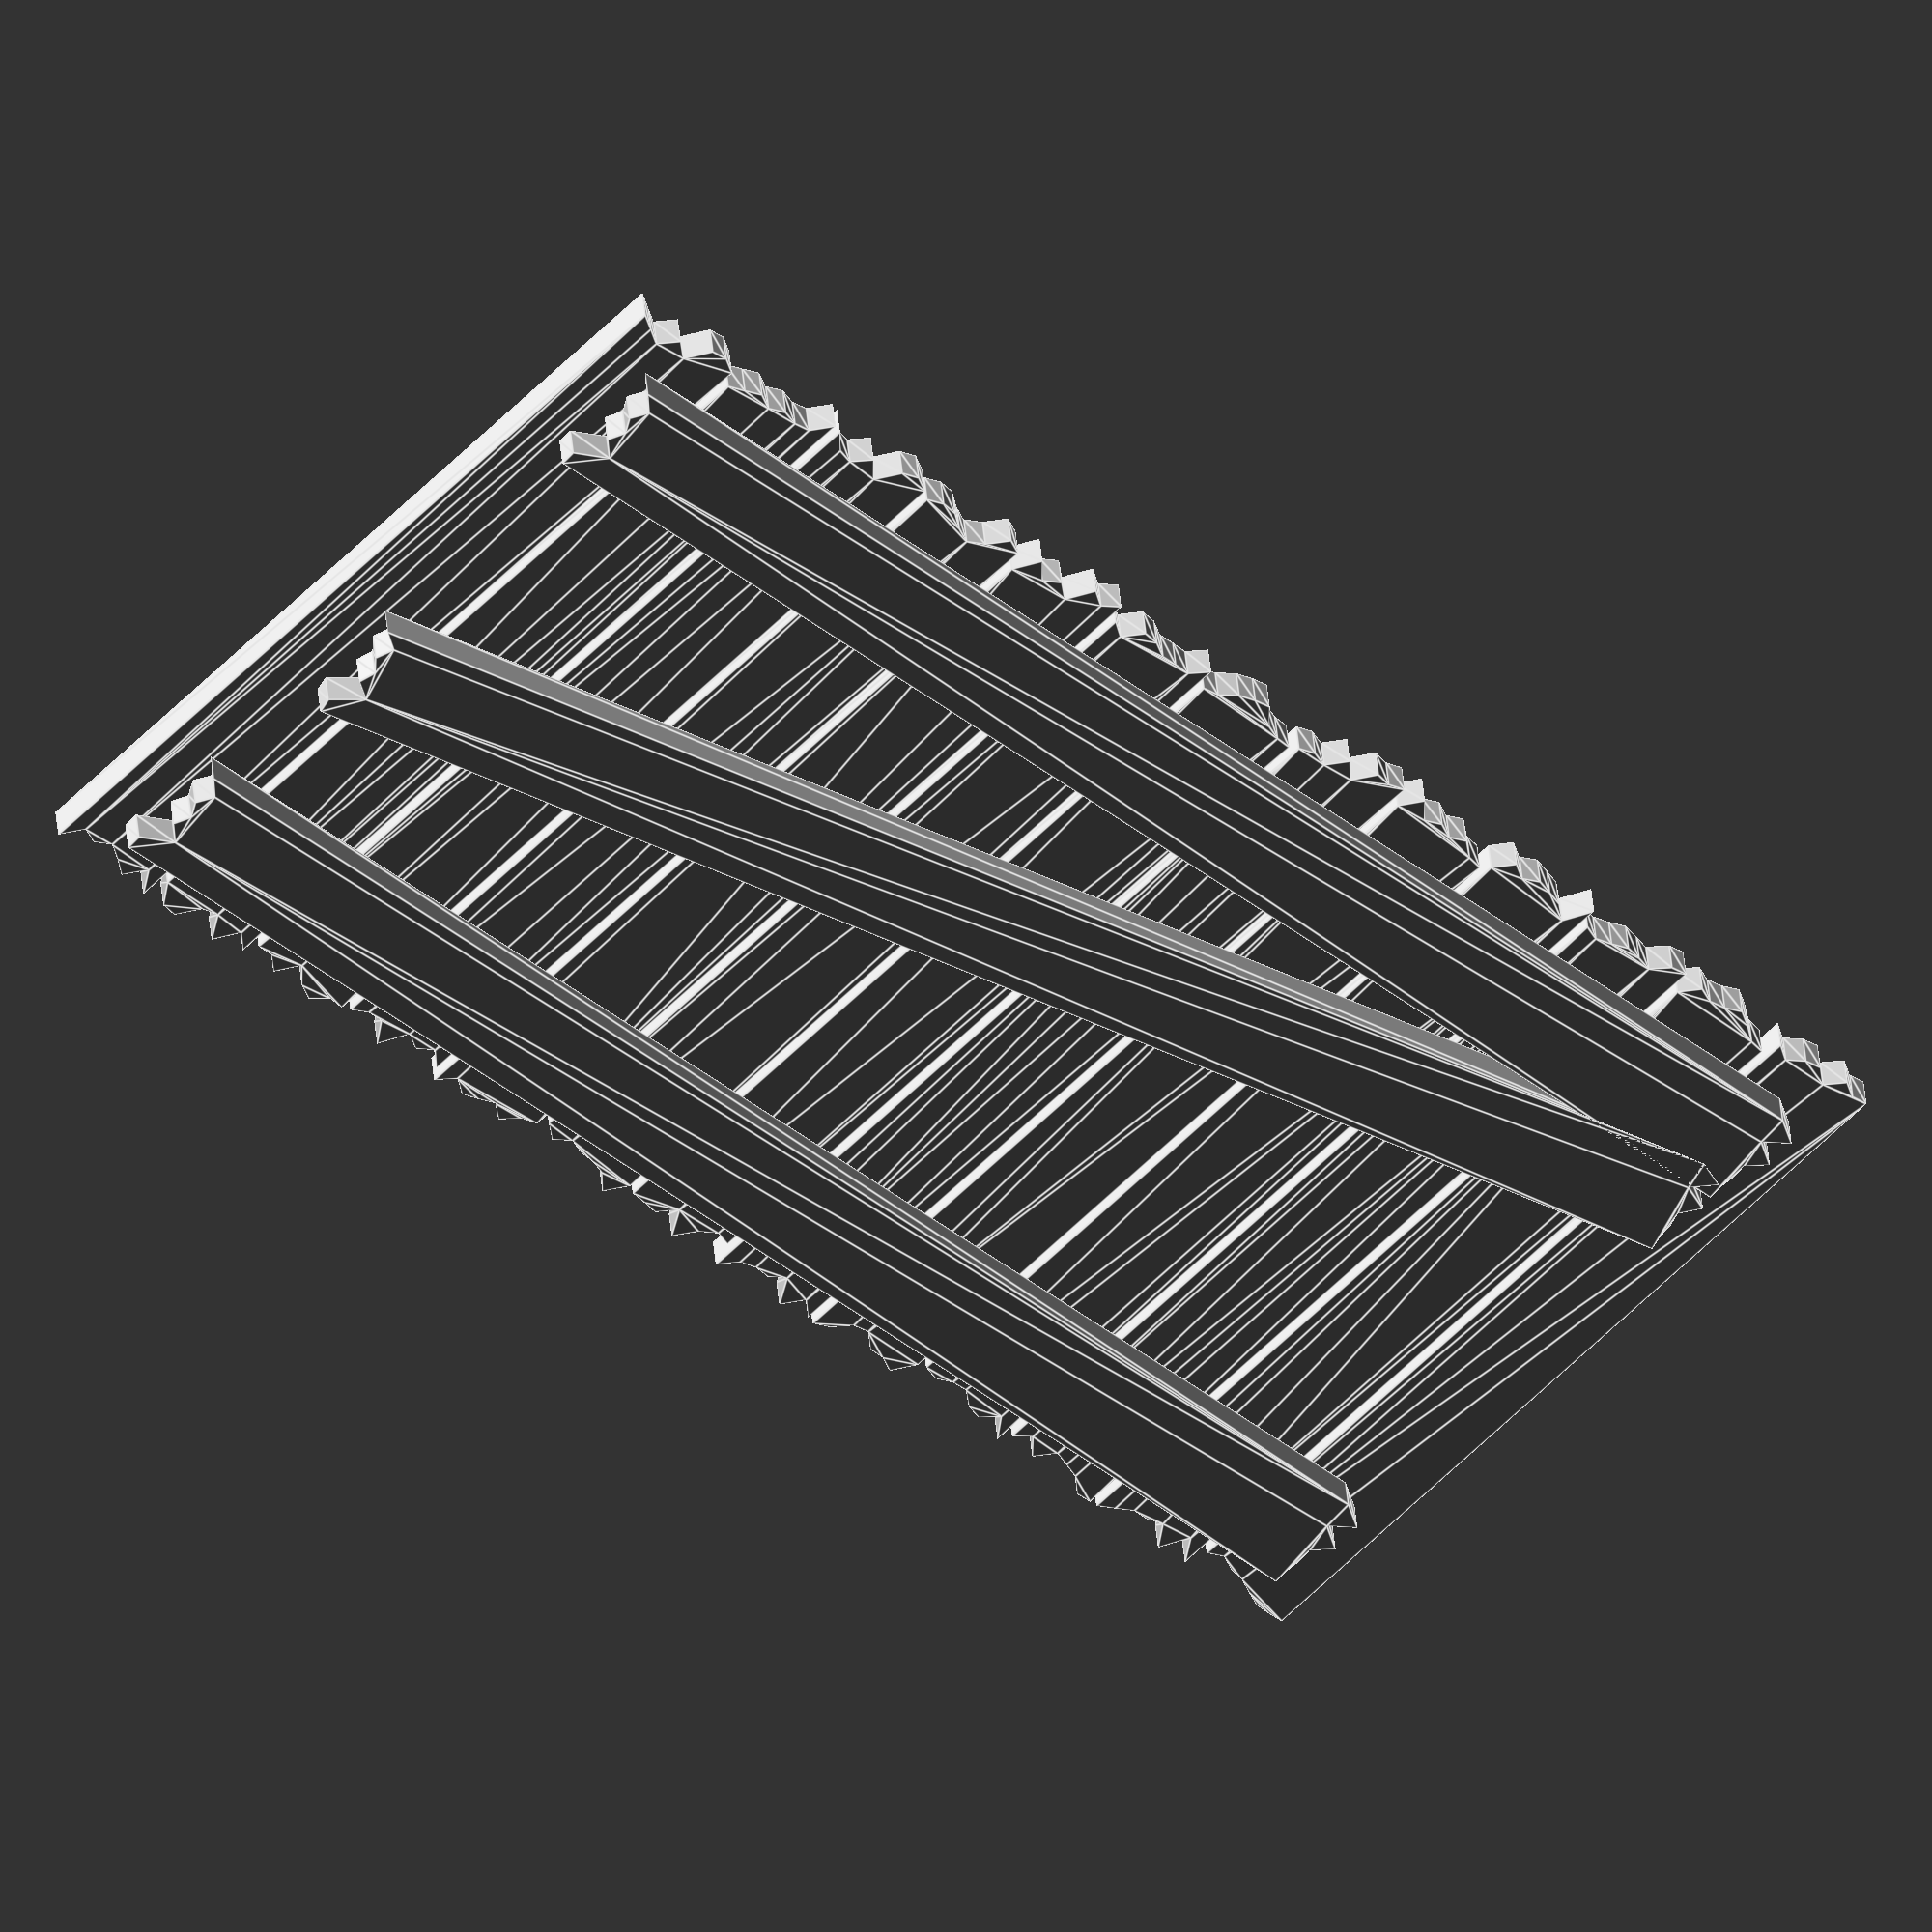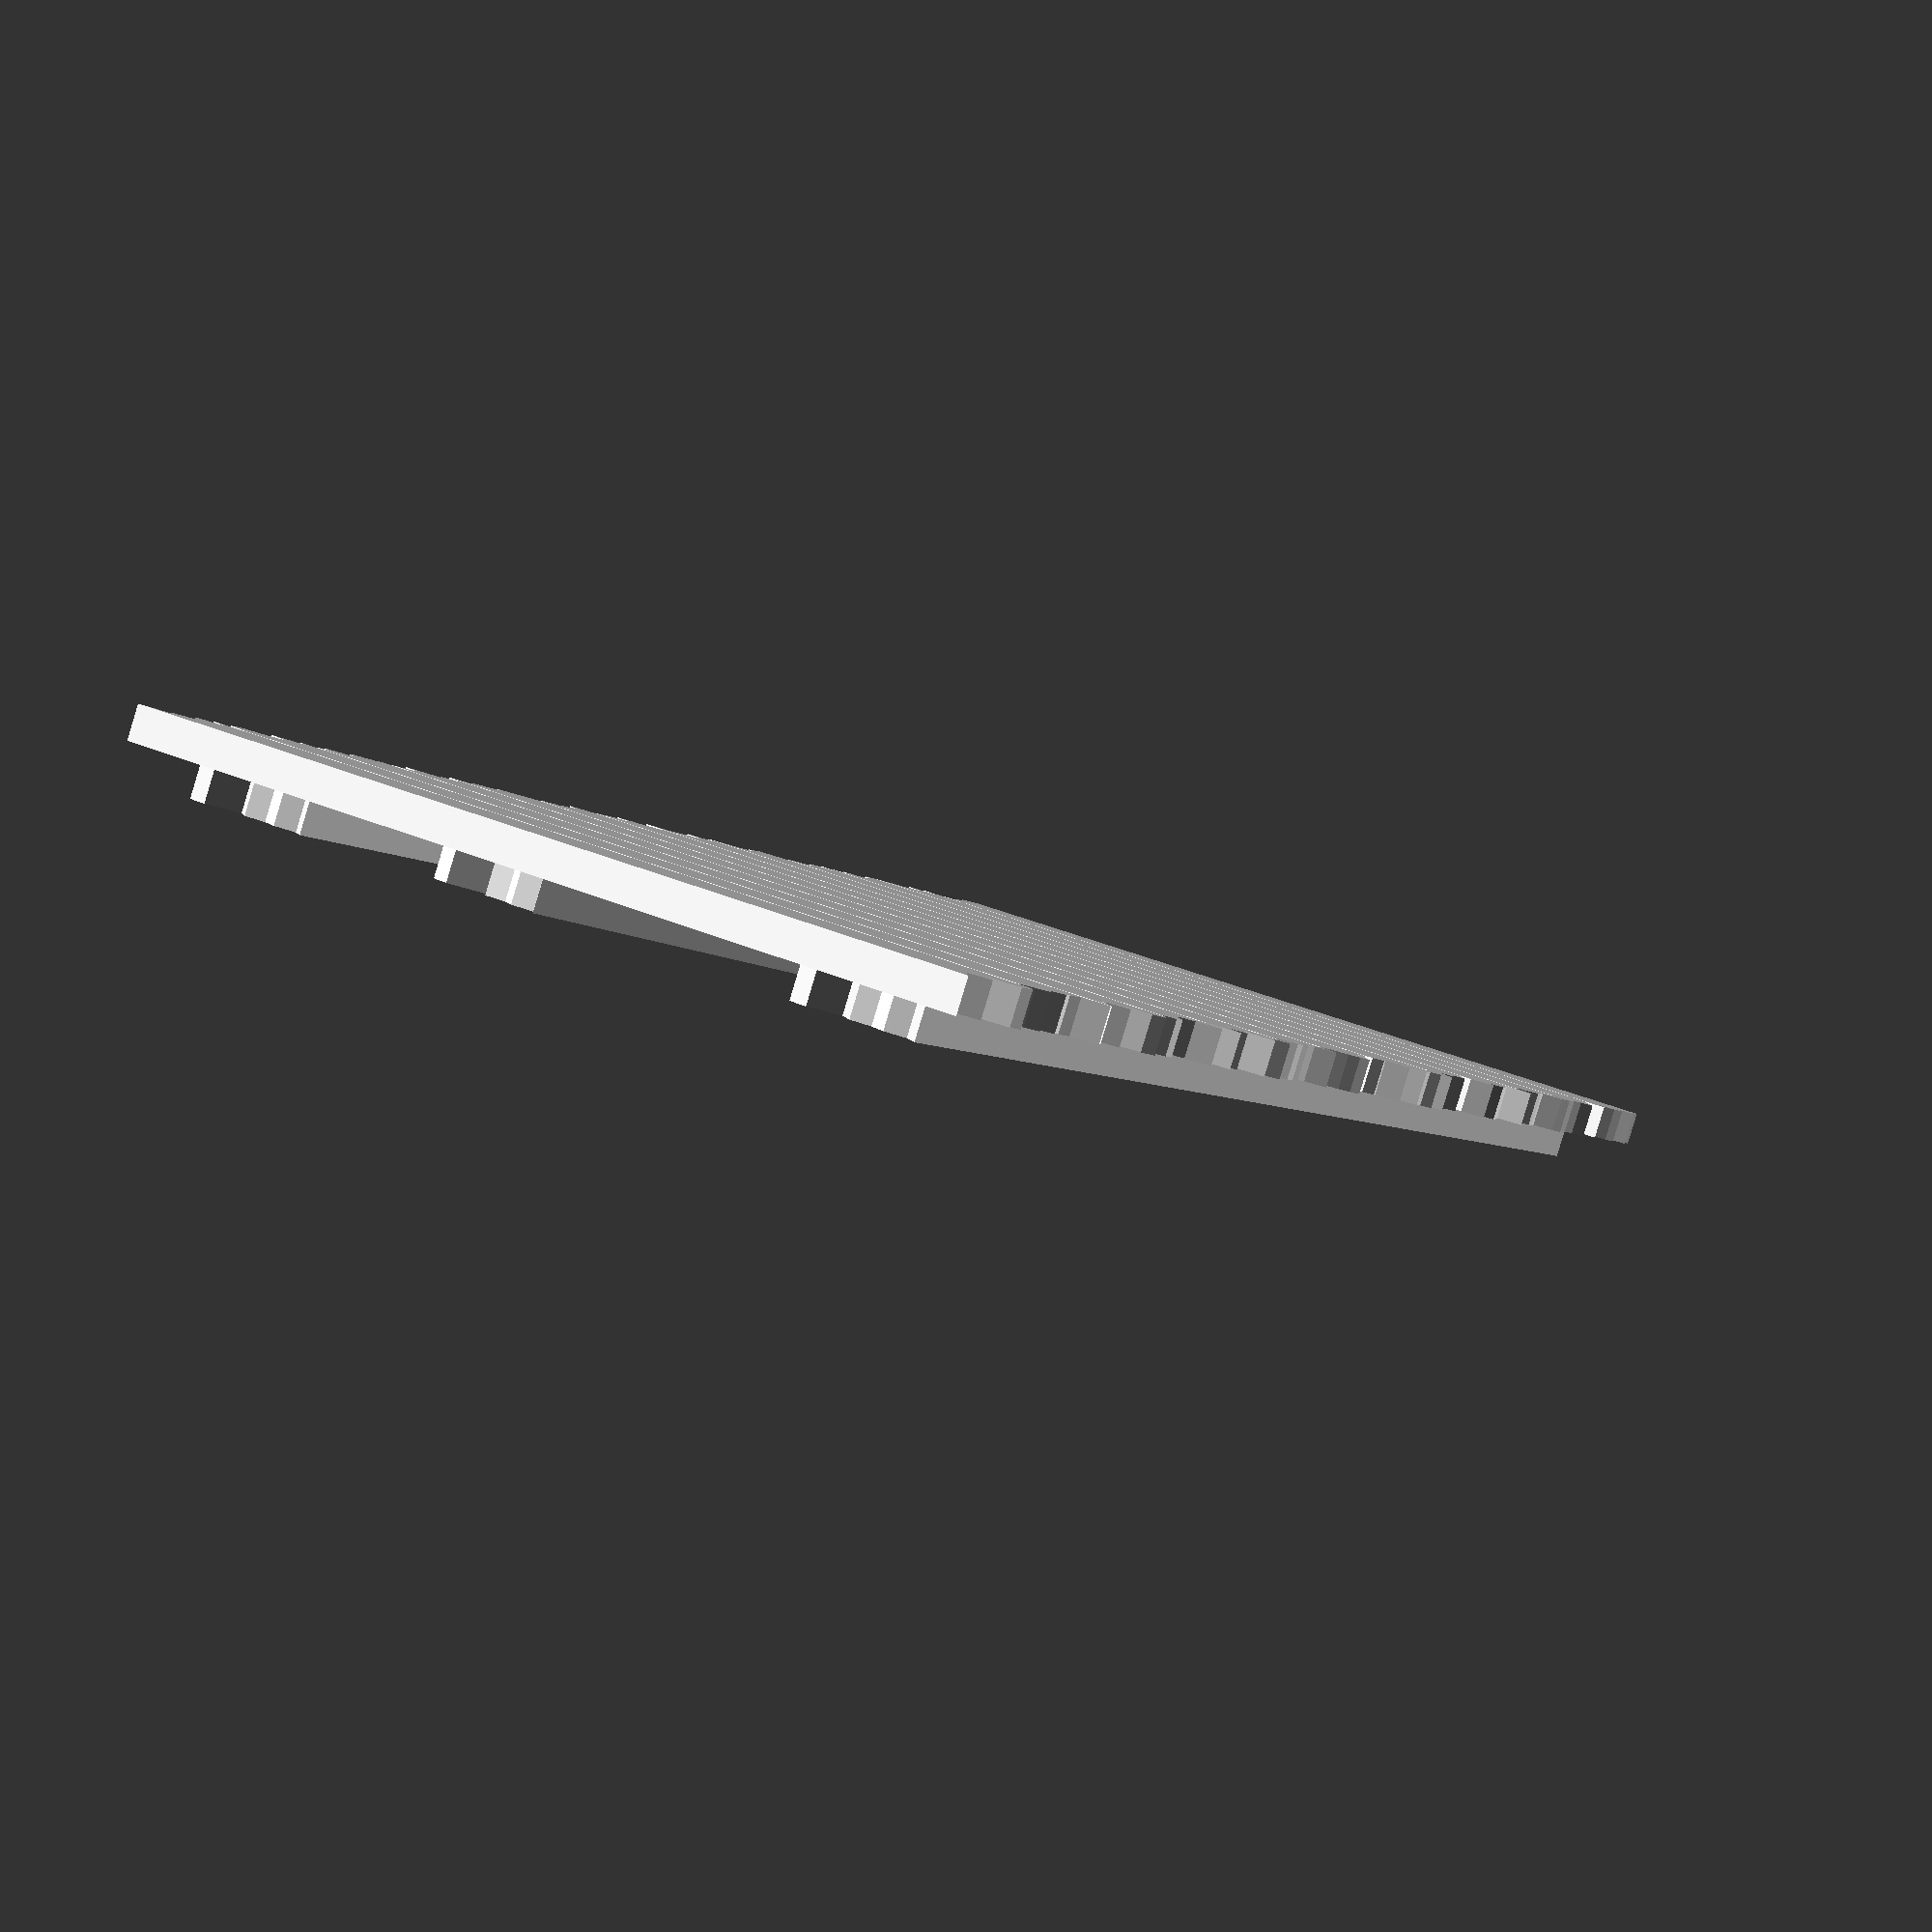
<openscad>
/* woodwall.scad
 *
 * Copyright (C) Robert B. Ross, 2016
 *
 * This software is released under the Creative Commons
 * Attribution-ShareAlike 4.0 International Public License.
 */

myWidth=7;

woodWall(height=50,crossPiece=1);

/* woodWall()
 *
 * NOTE: Back of wall is at y=0, bottom is at z=0, left at x=0.
 */
module woodWall(height=60,length=90,crossPiece=0) {
   /* work out plank widths from length */
   count = length / (myWidth + 0.5);

   // +1 on Z translation is to account for random perturbations of planks.
   translate([0,-4,height+1]) rotate([-90,0,0]) union() {
      linear_extrude(height=2.0) for (i=[0:count]) {
         translate([i*(myWidth+0.5),0,0]) plank(width=myWidth,length=height,seed=i);
      }

      translate([myWidth/2,.95*height,1.99]) rotate([0,0,-90])
         linear_extrude(height=2.0) plank(length=count*(myWidth+0.5),width=myWidth,seed=101);
      translate([myWidth/2,10,1.99]) rotate([0,0,-90])
         linear_extrude(height=2.0) plank(length=count*(myWidth+0.5),width=myWidth,seed=101);

      if (crossPiece) {
         cAngle = atan((height - 5*myWidth)/((count-2)*(myWidth+0.5)));

         //translate([2,17,1.99]) rotate([0,0,-65])

         translate([myWidth/2,.3*height,1.99]) rotate([0,0,cAngle-90])
            linear_extrude(height=2.0)
               plank(length=count*(myWidth+0.5),width=myWidth,seed=101);
      }
   }
}

/* plank() -- generates a 2D plank outline of specified width and length
 *
 * NOTES:
 * - Intention is that you linear_extrude this to the desired height.
 * - The seed parameter can be used to generate different rough ends.
 */
module plank(width=7,length=70,seed=1) {
   widthPoints=7; // cannot modify without editing code

   rough = rands(min_value=-1,max_value=1,value_count=2*(widthPoints+1),
                 seed_value=seed);

   polygon(points=[[0,0+rough[0]], [0,length+rough[1]],
                   [width/widthPoints,length+rough[2]],
                   [2*width/widthPoints,length+rough[3]],
                   [3*width/widthPoints,length+rough[4]],
                   [4*width/widthPoints,length+rough[5]],
                   [5*width/widthPoints,length+rough[6]],
                   [6*width/widthPoints,length+rough[7]],
                   [7*width/widthPoints,length+rough[8]],
                   [7*width/widthPoints,rough[9]],
                   [6*width/widthPoints,rough[10]],
                   [5*width/widthPoints,rough[11]],
                   [4*width/widthPoints,rough[12]],
                   [3*width/widthPoints,rough[13]],
                   [2*width/widthPoints,rough[14]],
                   [width/widthPoints,rough[15]]]);
}

</openscad>
<views>
elev=233.6 azim=353.4 roll=222.3 proj=o view=edges
elev=148.9 azim=32.7 roll=237.7 proj=p view=wireframe
</views>
